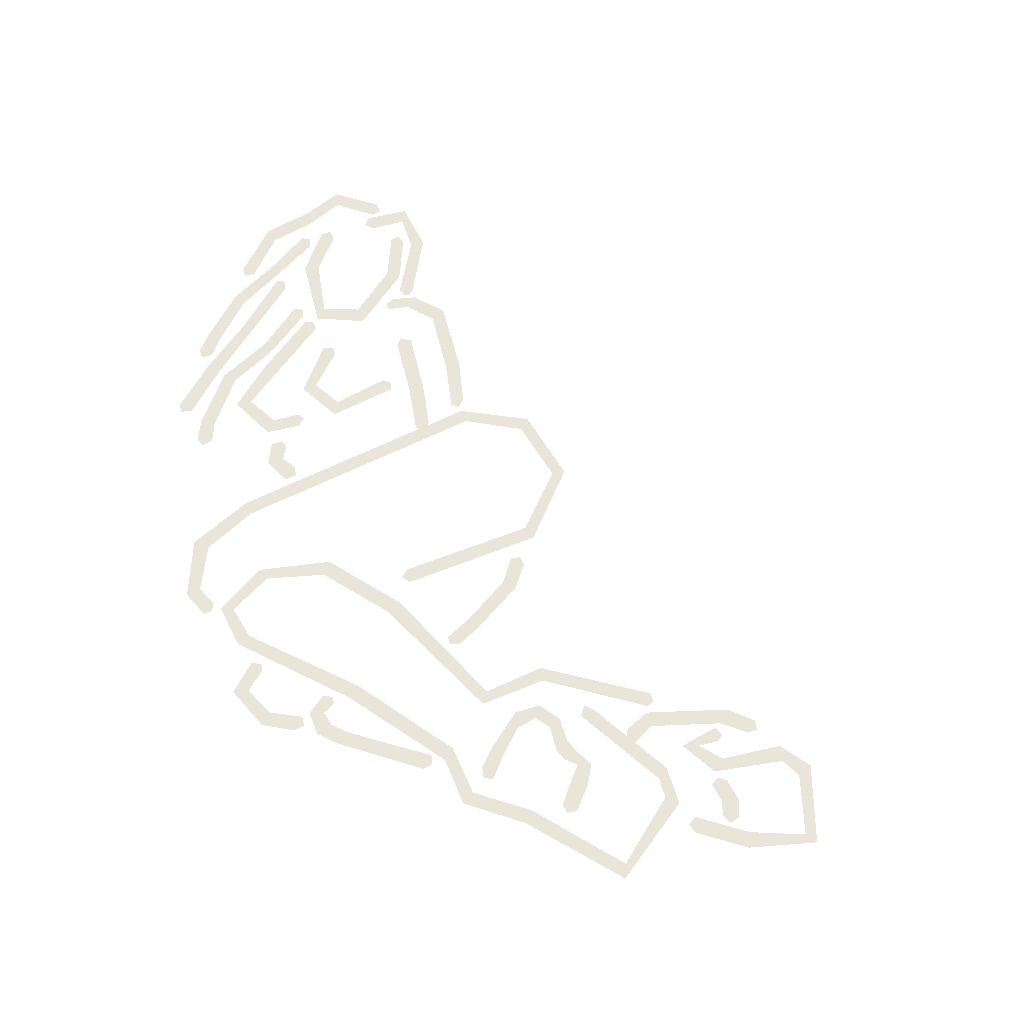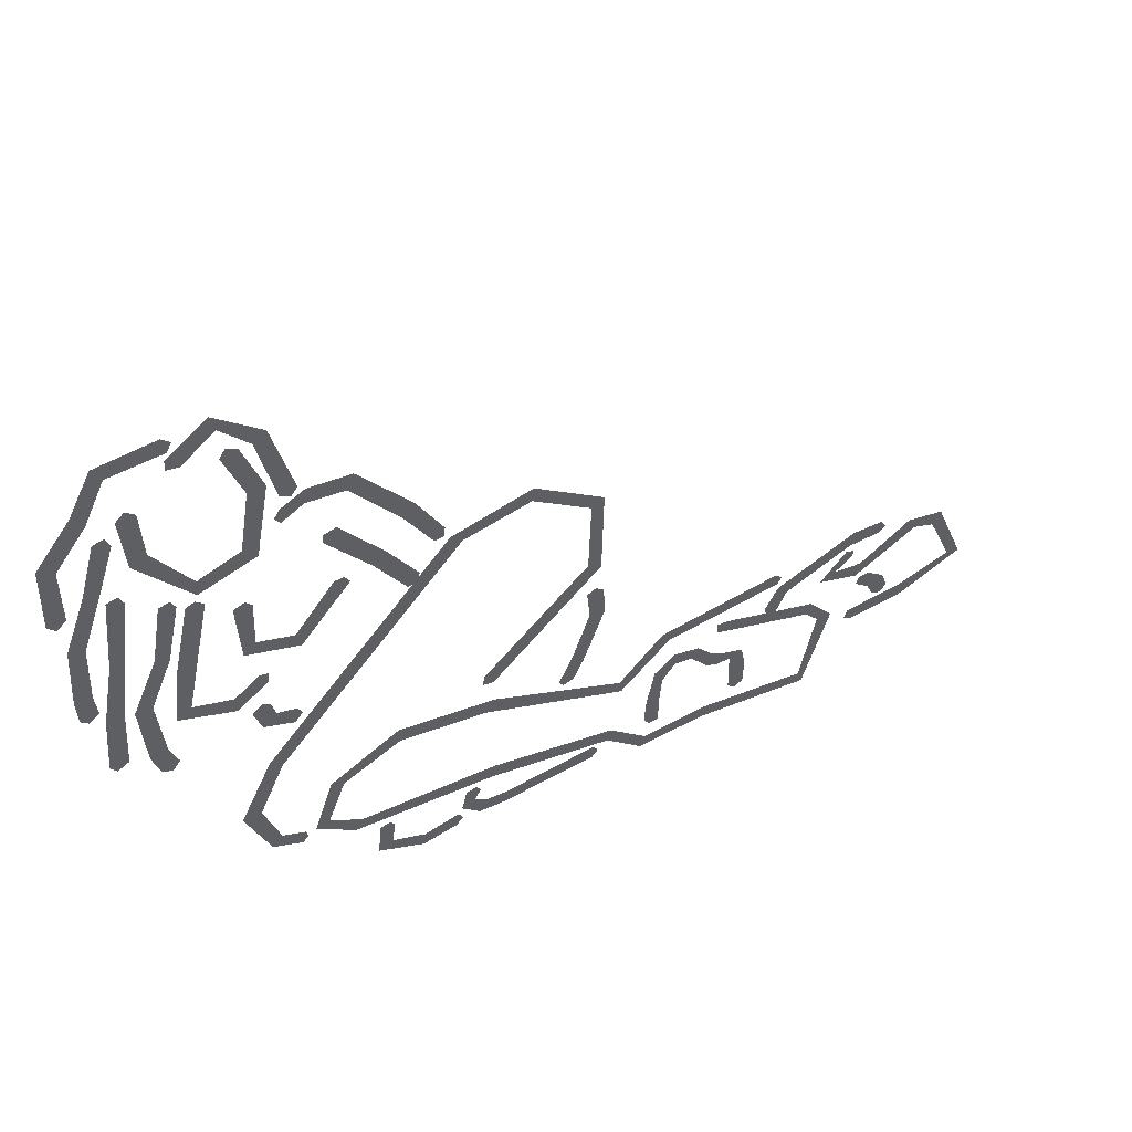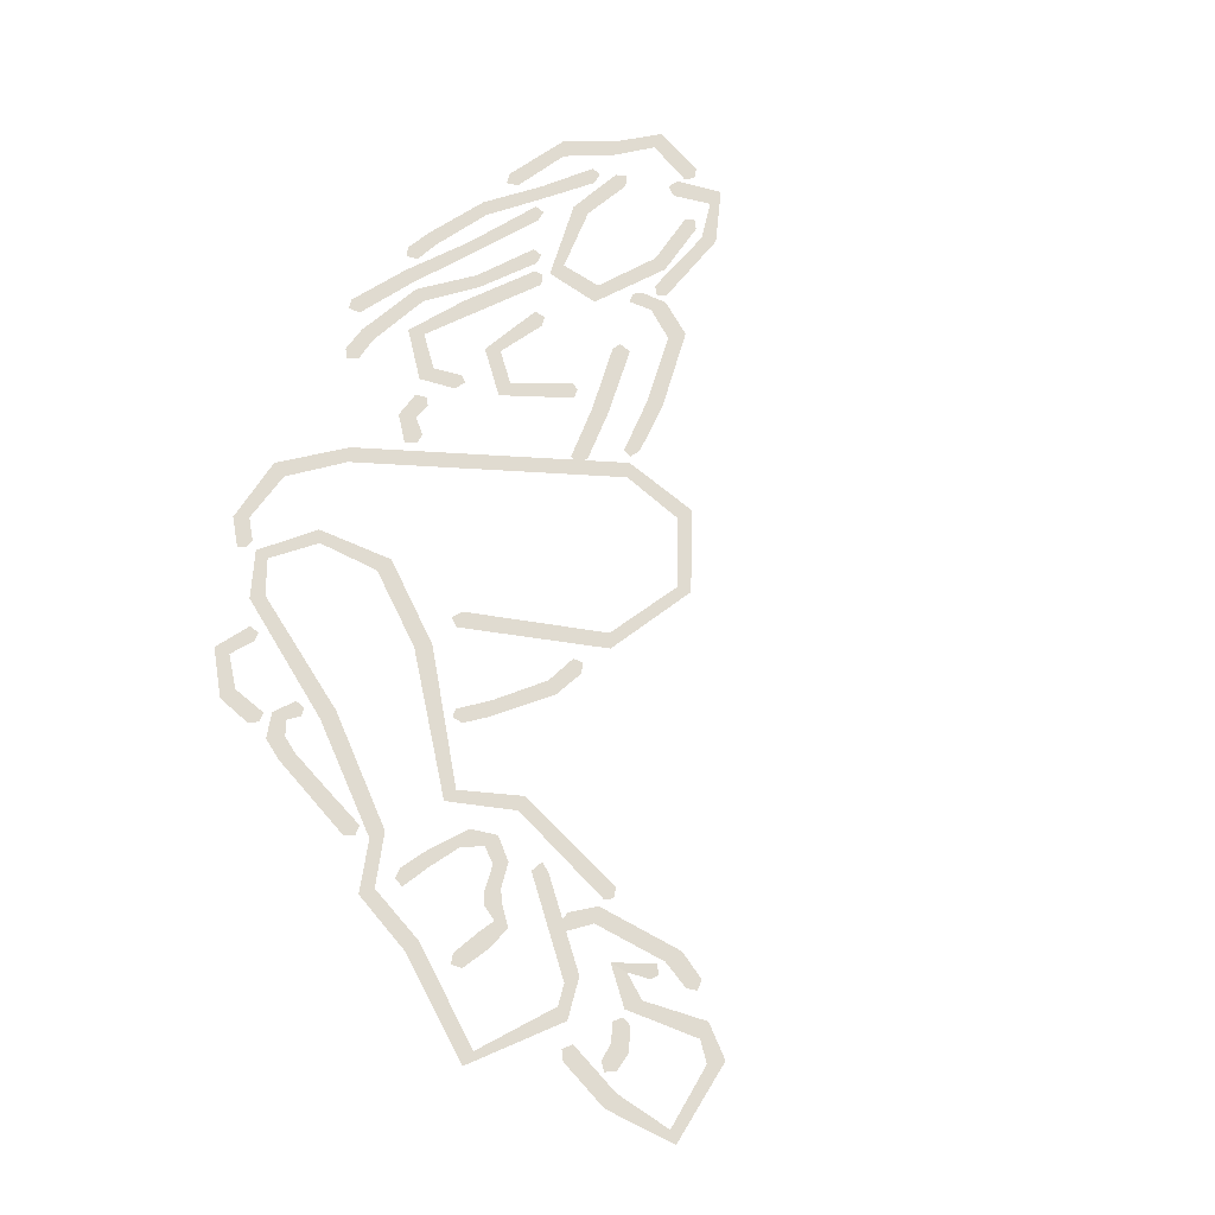
<metadata>
{"format":"obj","ext":"obj","renderer":"f3d","projection":"perspective","resolution":1024,"background":"white","views":[{"elev":57.9,"azim":21.1,"up":"+Z"},{"elev":54.1,"azim":-28.6,"up":"+Y"},{"elev":70.1,"azim":52.3,"up":"+Z"}]}
</metadata>
<code>
v -28.11 108.6 -0.01114
v -23.5 109.5 -0.01114
v -48.59 101.6 -0.01114
v -53.6 101.6 -0.01114
v -38.35 69.8 -0.01114
v -38.75 64.72 -0.01114
v -26.52 73.85 -0.01114
v -22.79 69.61 -0.01114
v -52.65 84.5 -0.01114
v -48.13 86.61 -0.01114
v -23.21 93.37 -0.01114
v -18.41 93.32 -0.01114
v -51.14 104 -0.01114
v -26.45 111.2 -0.01114
v -22.02 -56.98 -0.01114
v -23.21 -61.62 -0.01114
v 33.03 -21.53 -0.01114
v 35.76 -25.74 -0.01114
v 64.99 32.22 -0.01114
v 68.66 34.44 -0.01114
v 48.27 45.68 -0.01114
v 48.8 50.52 -0.01114
v 68.12 5.421 -0.01114
v 64.19 8.095 -0.01114
v 28.91 41.96 -0.01114
v 25.65 45.35 -0.01114
v 32.58 -25.06 -0.01114
v -28.83 -16.96 -0.01114
v -25.5 -20.35 -0.01114
v -28.71 -53.49 -0.01114
v -31.82 -57.12 -0.01114
v -21.53 -59.56 -0.01114
v -38.57 -37.72 -0.01114
v -33.18 -37.95 -0.01114
v -27.74 118.4 -0.01114
v -28.97 123.6 -0.01114
v -15.79 87.44 -0.01114
v -11.2 88.46 -0.01114
v -36.89 111.3 -0.01114
v -40.2 115.4 -0.01114
v -20.11 109.1 -0.01114
v -16.44 111.7 -0.01114
v -40.31 112.1 -0.01114
v -12.94 85.97 -0.01114
v -68.74 92.95 -0.01114
v -72.98 96.06 -0.01114
v -39.3 117.5 -0.01114
v -40.1 122.7 -0.01114
v -69.18 75.49 -0.01114
v -74.02 75.77 -0.01114
v -53.96 117.2 -0.01114
v -56.37 121.9 -0.01114
v -71.9 73.13 -0.01114
v -37.8 120.3 -0.01114
v -63.07 108.8 -0.01114
v -59.93 104.6 -0.01114
v -45.54 22.22 -0.01114
v -49.69 19.32 -0.01114
v -34.66 17.8 -0.01114
v -34.48 12.37 -0.01114
v -27.61 23.08 -0.01114
v -25.4 18.87 -0.01114
v -42.2 61.65 -0.01114
v -37.36 60.32 -0.01114
v -25.12 22.5 -0.01114
v -47.28 38.52 -0.01114
v -42.45 36.68 -0.01114
v -39.64 62.65 -0.01114
v -26.94 37.11 -0.01114
v -30.43 33.85 -0.01114
v -16.82 33.09 -0.01114
v -15.57 27.92 -0.01114
v -31.16 53.37 -0.01114
v -26.14 52.16 -0.01114
v -5.357 47.77 -0.01114
v -1.176 45.16 -0.01114
v -27.91 54.46 -0.01114
v -2.636 47.74 -0.01114
v -24.71 4.121 -0.01114
v -28.76 0.5646 -0.01114
v -19.19 2.252 -0.01114
v -20.21 -3.456 -0.01114
v -30.98 8.373 -0.01114
v -25.88 9.19 -0.01114
v -28.02 10.58 -0.01114
v -17.83 -0.5099 -0.01114
v 12.35 -86.74 -0.01114
v 11.85 -91.72 -0.01114
v 2.576 -82.07 -0.01114
v -1.837 -84.3 -0.01114
v 22.99 -84.36 -0.01114
v 22.47 -89.7 -0.01114
v -0.7915 -72.5 -0.01114
v 3.665 -74 -0.01114
v 2.381 -71.83 -0.01114
v 24.48 -87.03 -0.01114
v 64.83 -14.51 -0.01114
v 69.54 -15.26 -0.01114
v 59.77 -30.84 -0.01114
v 63.12 -34.62 -0.01114
v 64.01 -4.882 -0.01114
v 68.97 -5.728 -0.01114
v 60.01 -41.57 -0.01114
v 55.51 -40.5 -0.01114
v 56.87 -42.64 -0.01114
v 66.6 -3.477 -0.01114
v -55.43 94.65 -0.01114
v -59.71 97.32 -0.01114
v -67.43 35.81 -0.01114
v -72.47 35.79 -0.01114
v -66.85 61.41 -0.01114
v -70.97 63.41 -0.01114
v -60.8 78.57 -0.01114
v -64.39 80.92 -0.01114
v -70.31 33.57 -0.01114
v -72.64 43.66 -0.01114
v -67.98 43.03 -0.01114
v -56.71 97.86 -0.01114
v -44.09 63.61 -0.01114
v -48.42 65.84 -0.01114
v -51.15 2.068 -0.01114
v -56.19 0.7354 -0.01114
v -54.79 28.64 -0.01114
v -59.36 29.36 -0.01114
v -48.19 44.84 -0.01114
v -51.89 46.73 -0.01114
v -53.5 -0.8477 -0.01114
v -58.33 8.213 -0.01114
v -53.43 8.923 -0.01114
v -45.39 66.51 -0.01114
v -61.87 29.6 -0.01114
v -66.63 30.59 -0.01114
v -55.51 72.84 -0.01114
v -59.83 75.38 -0.01114
v -63.43 11.14 -0.01114
v -68.51 11.8 -0.01114
v -58.9 49.53 -0.01114
v -62.55 51.47 -0.01114
v -66.75 9.302 -0.01114
v -56.8 76.01 -0.01114
v -16.32 78 -0.01114
v -16.15 83.09 -0.01114
v 21.45 46.55 -0.01114
v 24.45 50.15 -0.01114
v -10.18 81.49 -0.01114
v -9.412 86.53 -0.01114
v -17.86 80.45 -0.01114
v 24.22 46.78 -0.01114
v 13.33 61.38 -0.01114
v 17.08 64.55 -0.01114
v 0.4855 79.76 -0.01114
v 2.594 84.73 -0.01114
v 13.53 32.79 -0.01114
v 16.91 36.6 -0.01114
v 16.64 33.22 -0.01114
v 4.979 47.29 -0.01114
v 8.901 50.44 -0.01114
v -6.895 64.23 -0.01114
v -3.101 67.91 -0.01114
v -6.787 67.01 -0.01114
v 53.84 -83.02 -0.01114
v 53.34 -88 -0.01114
v 32.66 -83.64 -0.01114
v 29.69 -88.21 -0.01114
v 66.57 -81.94 -0.01114
v 66.05 -87.27 -0.01114
v 25.88 -75.07 -0.01114
v 30.34 -76.57 -0.01114
v 29.06 -74.39 -0.01114
v 68.06 -84.61 -0.01114
v 24.35 -82.29 -0.01114
v 28.66 -80.56 -0.01114
v 37.27 -88.94 -0.01114
v 38.45 -84.14 -0.01114
v 128.6 -47.05 -0.01114
v 125.5 -43.11 -0.01114
v 148.9 -38.16 -0.01114
v 149.4 -32.74 -0.01114
v 125.4 -54.78 -0.01114
v 121.7 -50.9 -0.01114
v 122.4 -54.16 -0.01114
v 158.8 -33.26 -0.01114
v 158.2 -38.13 -0.01114
v 160.5 -36.11 -0.01114
v 87.95 -73.89 -0.01114
v 83.81 -71.08 -0.01114
v 111 -73.49 -0.01114
v 116.5 -73.8 -0.01114
v 87.93 -82.77 -0.01114
v 83.23 -80.19 -0.01114
v 84.89 -83.09 -0.01114
v 116.4 -83.19 -0.01114
v 111.5 -82.74 -0.01114
v 86.12 -58.25 -0.01114
v 88.7 -63.4 -0.01114
v 113.6 -84.96 -0.01114
v 103.2 -66.1 -0.01114
v 105.1 -61.57 -0.01114
v 92.43 -53.06 -0.01114
v 92.7 -57.89 -0.01114
v 111.2 -68.35 -0.01114
v 115.1 -66.54 -0.01114
v 98.19 -59.13 -0.01114
v 100.3 -55.34 -0.01114
v 106.3 -68.02 -0.01114
v 108.9 -63.96 -0.01114
v 124.3 -36.15 -0.01114
v 125.1 -40.82 -0.01114
v 109.5 -48.33 -0.01114
v 106.2 -51.82 -0.01114
v 33.31 -38.93 -0.01114
v 35.83 -34.31 -0.01114
v -13.12 -39.52 -0.01114
v -9.524 -41.81 -0.01114
v 7.384 -28.28 -0.01114
v 7.63 -33.57 -0.01114
v 74.75 -54.56 -0.01114
v 75.25 -59.17 -0.01114
v 126.3 -38.45 -0.01114
v 88.02 -40.31 -0.01114
v 90.27 -44.3 -0.01114
v 34.33 -72.71 -0.01114
v 35.06 -67.68 -0.01114
v -19.08 -57.83 -0.01114
v -14.87 -56.6 -0.01114
v -7.865 -67.84 -0.01114
v -5.889 -63.73 -0.01114
v 72.16 -77.3 -0.01114
v 71.26 -81.98 -0.01114
v 103.1 -88.09 -0.01114
v 102.8 -92.82 -0.01114
v 83.67 -89.13 -0.01114
v 82.25 -93.63 -0.01114
v 136.3 -94.23 -0.01114
v 137.8 -98.85 -0.01114
v 140.6 -68.87 -0.01114
v 145.4 -69.16 -0.01114
v 136.7 -63.59 -0.01114
v 137.7 -59.16 -0.01114
v 106 -47.89 -0.01114
v 153.4 -76.74 -0.01114
v 151.3 -71.79 -0.01114
v 147.8 -40.24 0.1178
v 150.2 -44.29 -0.1178
v 150.7 -41.81 -0.1072
v 140 -50.15 -0.01114
v 144.8 -48.26 -0.01114
v 152.3 -54.93 -0.01114
v 153.4 -49.67 -0.01114
v 168.9 -38.97 -0.01114
v 171.2 -43.72 -0.01114
v 189.3 -66.26 -0.01114
v 185.3 -65.04 -0.01114
v 168.9 -70.52 -0.01114
v 170.1 -75.55 -0.01114
v 177.6 -46.48 -0.01114
v 180 -41.91 -0.01114
v 150.4 -74.97 -0.01114
v 157.3 -63.51 -0.01114
v 162.4 -61.3 -0.01114
v 164.3 -67.03 -0.01114
v 159.6 -68.43 -0.01114
v 156.9 -56.47 -0.01114
v 153 -59.49 -0.01114
v 162.3 -69.71 -0.01114
v 153.9 -56.56 -0.01114
f 1 11 12 2 14
f 9 6 5 10
f 6 8 7 5
f 9 10 3 13 4
f 8 12 11 7
f 29 25 26 28
f 23 20 19 24
f 20 22 21 19
f 18 23 24 17 27
f 22 26 25 21
f 15 30 31 16 32
f 34 29 28 33
f 30 34 33 31
f 42 36 35 41
f 39 35 36 40 43
f 38 42 41 37 44
f 55 46 45 56
f 49 45 46 50 53
f 52 55 56 51
f 48 52 51 47 54
f 66 58 57 67
f 58 60 59 57
f 62 65 61 59 60
f 67 64 68 63 66
f 73 70 69 74 77
f 70 72 71 69
f 72 76 78 75 71
f 80 79 84 85 83
f 82 86 81 79 80
f 87 89 90 88
f 89 94 95 93 90
f 92 96 91 87 88
f 97 99 100 98
f 100 99 104 105 103
f 102 106 101 97 98
f 112 116 117 111
f 114 112 111 113
f 108 114 113 107 118
f 110 115 109 117 116
f 124 128 129 123
f 126 124 123 125
f 120 126 125 119 130
f 122 127 121 129 128
f 135 131 132 136 139
f 138 132 131 137
f 134 138 137 133 140
f 145 146 142 147 141
f 151 152 146 145
f 143 148 144 150 149
f 149 150 152 151
f 153 155 154 157 156
f 156 157 159 160 158
f 173 174 163 164
f 171 172 168 169 167
f 166 170 165 161 162
f 164 163 172 171
f 162 161 174 173
f 175 177 178 176
f 180 181 179 175 176
f 178 177 183 184 182
f 199 200 203 204
f 190 191 189 185 186
f 188 187 193 196 192
f 186 185 195 194
f 198 197 205 206
f 194 195 200 199
f 202 201 187 188
f 204 203 197 198
f 206 205 201 202
f 212 215 216 211
f 207 220 221 208 219
f 225 214 213 224
f 214 216 215 213
f 211 218 217 212
f 218 221 220 217
f 239 209 240 210 238
f 227 225 224 226
f 223 227 226 222
f 222 229 228 223
f 233 231 230 232
f 229 233 232 228
f 231 235 234 230
f 235 237 236 234
f 237 239 238 236
f 246 248 249 247
f 247 244 245 243 246
f 255 252 253 254
f 248 251 250 249
f 257 250 251 256
f 242 258 241 255 254
f 252 257 256 253
f 263 266 264 259 260
f 260 259 262 265 261

</code>
